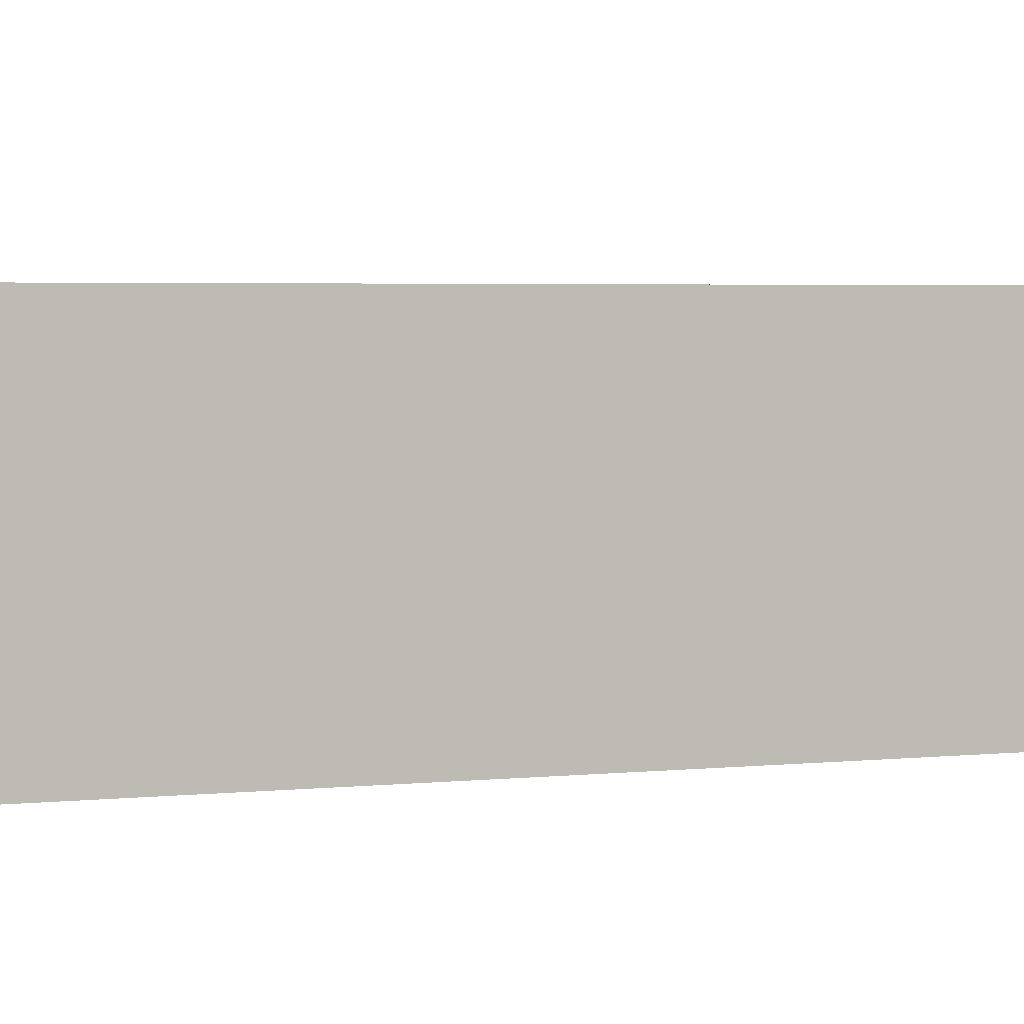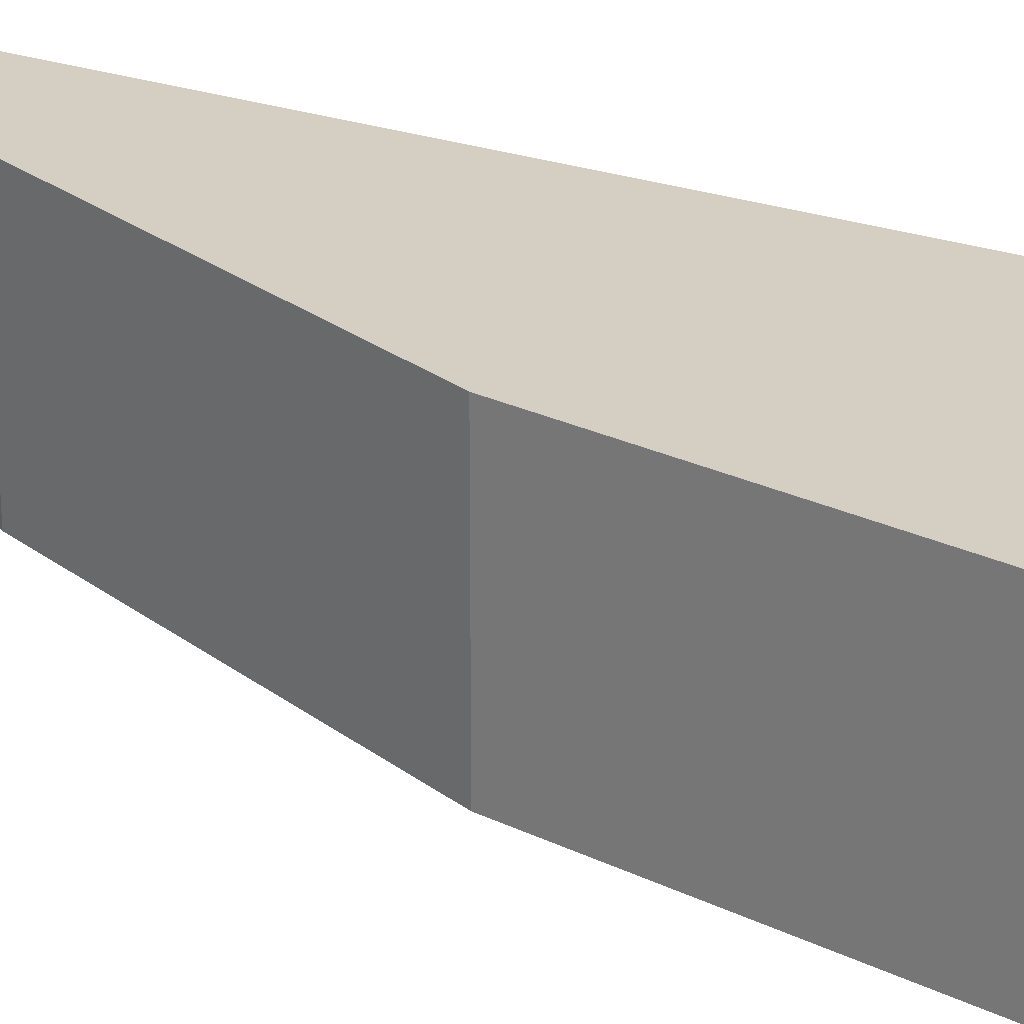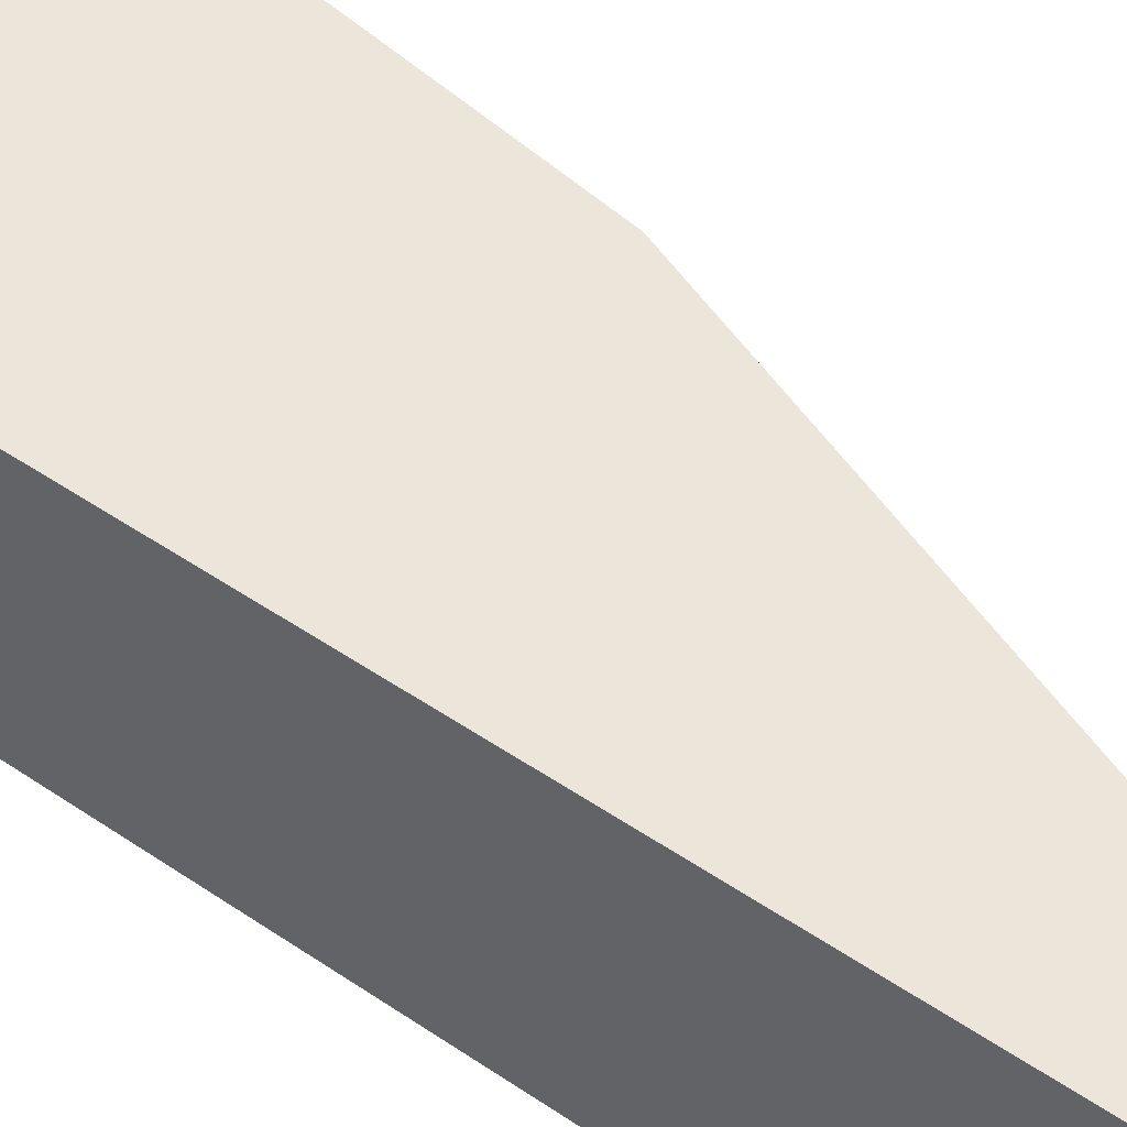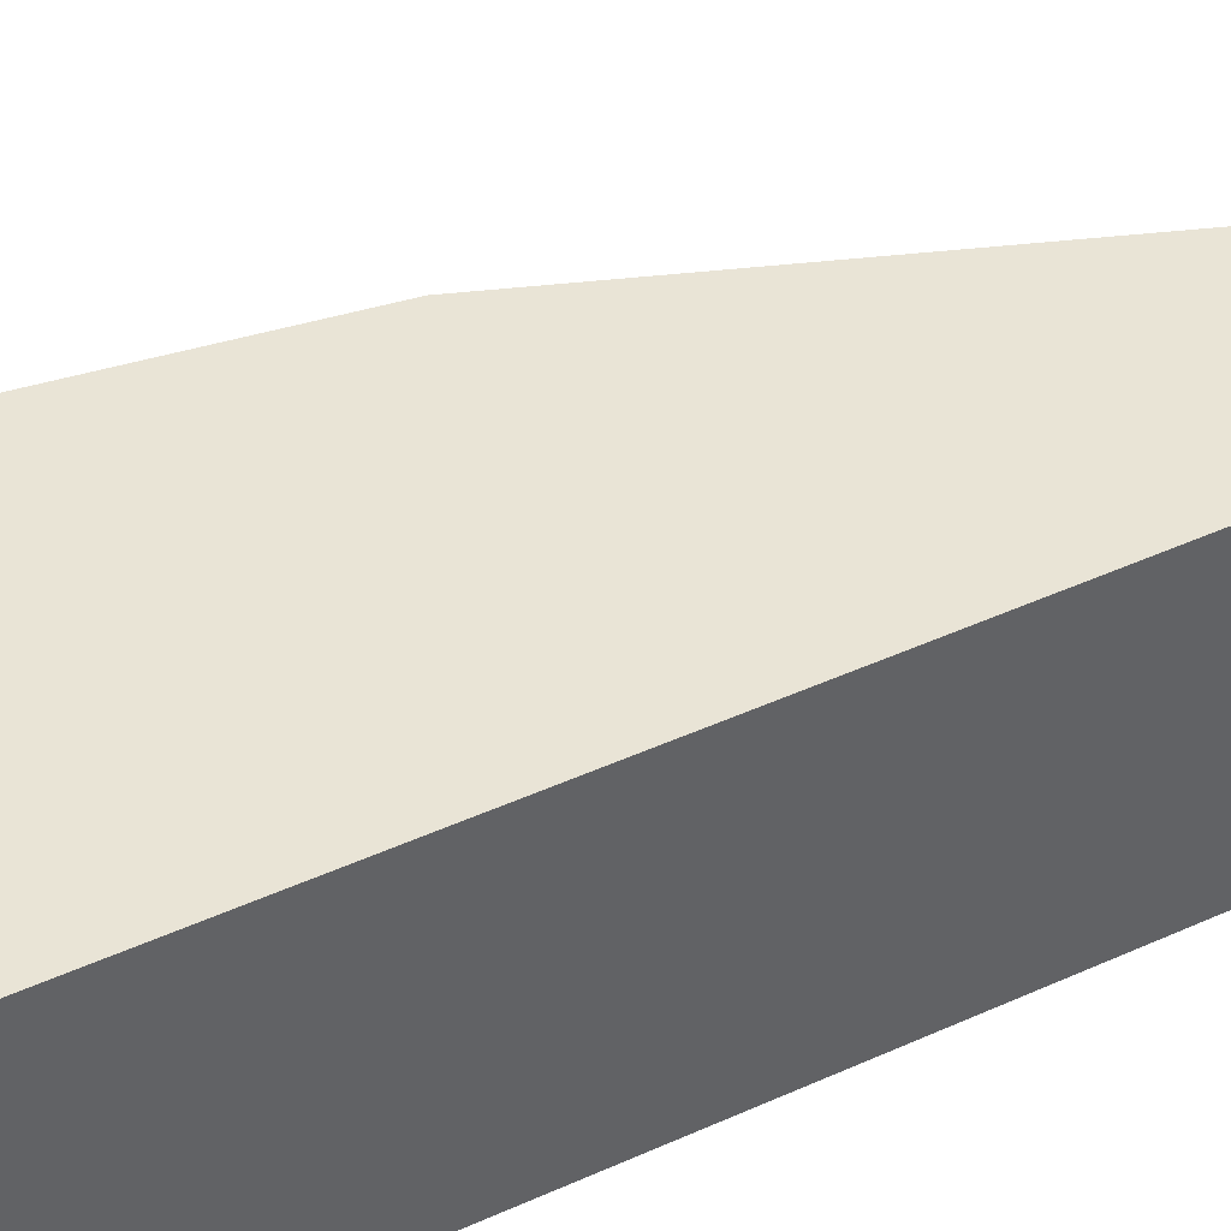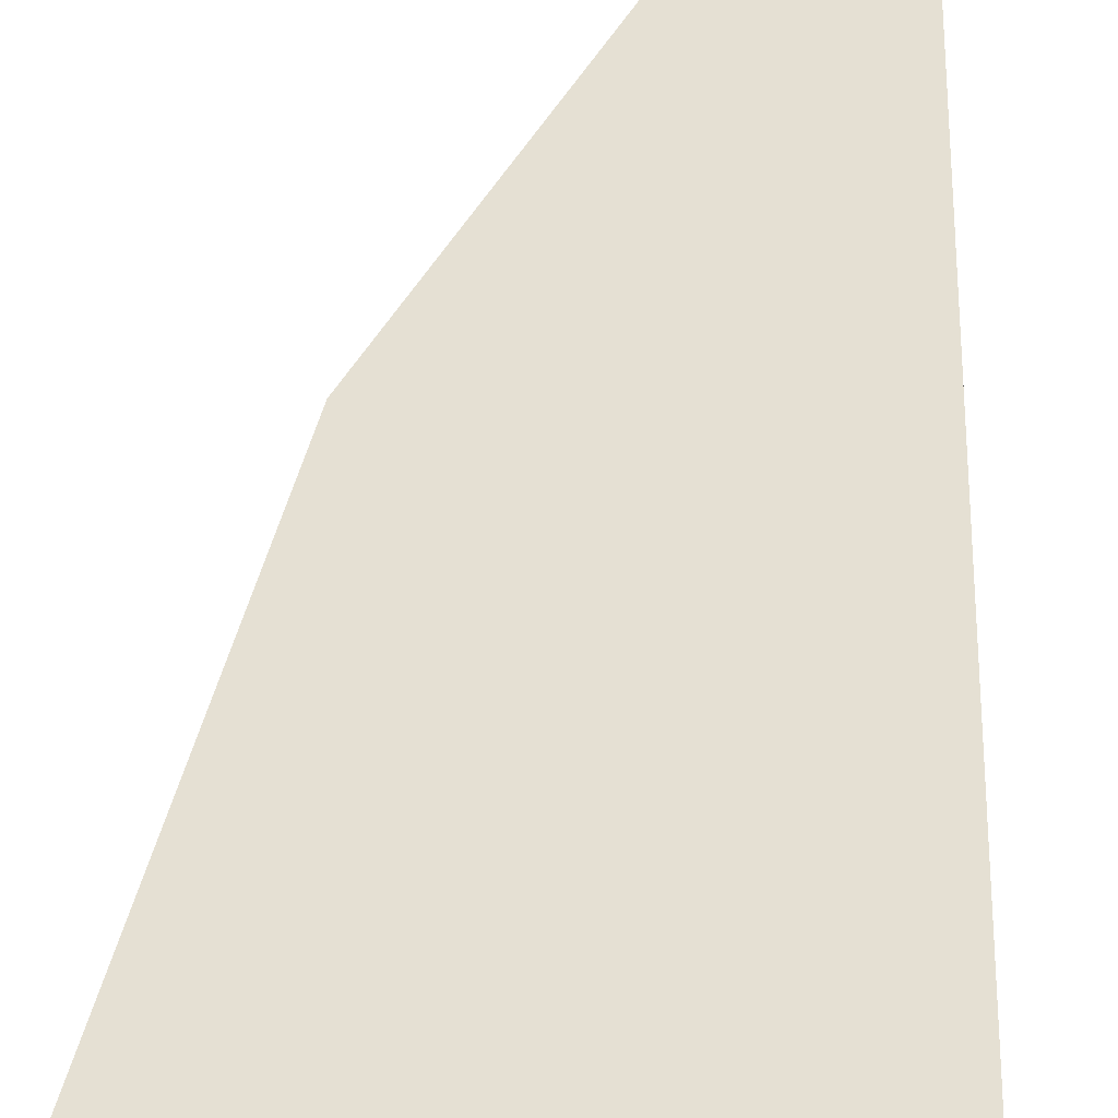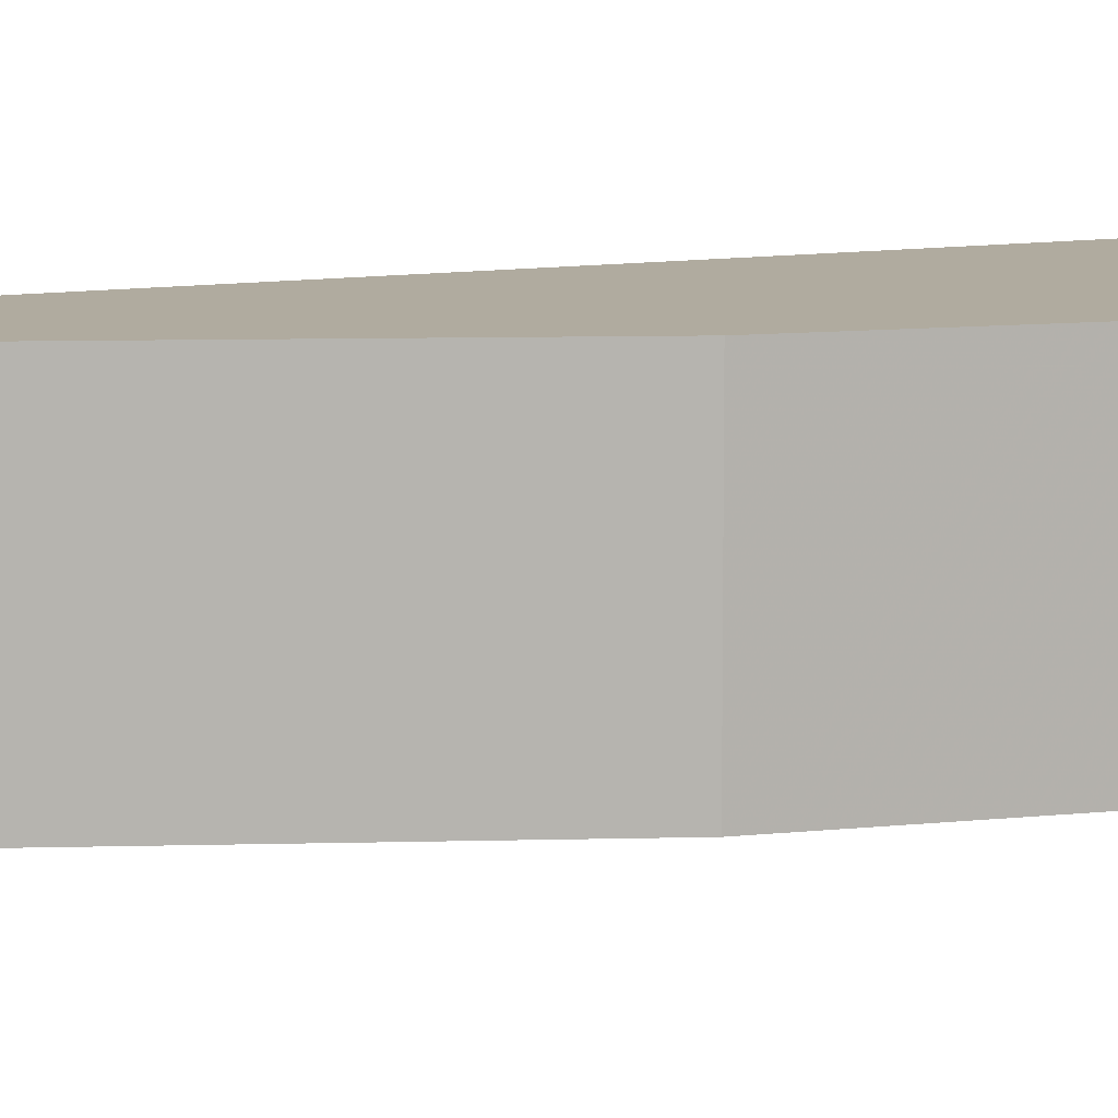
<metadata>
{"format":"obj","ext":"obj","renderer":"f3d","projection":"perspective","resolution":1024,"background":"white","views":[{"elev":2.6,"azim":-115.9,"up":"+Y"},{"elev":25.7,"azim":119.0,"up":"+Y"},{"elev":47.3,"azim":-52.0,"up":"+Y"},{"elev":42.5,"azim":-118.9,"up":"+Y"},{"elev":38.1,"azim":-178.1,"up":"+Y"},{"elev":9.7,"azim":65.0,"up":"+Y"}]}
</metadata>
<code>
v -0 0.013 0.1179
v 0 -0.013 0.1316
v -0 0.013 0.1316
v 0 -0.013 0.1179
v 0 -0.013 0.1042
v -0 0.013 0.1042
v 0.01521 0.013 0.1238
v 0.002815 0.013 0.1453
v 0.002815 -0.013 0.1453
v 0.01521 -0.013 0.1238
v 0.03223 0.01299 0.07985
v -0 0.013 0.0905
v 0.03223 -0.01299 0.07985
v 0 -0.013 0.0905
v 0 -0.013 0.0494
v 0.04122 -0.013 0.022
v 0.04122 0.013 0.022
v 0 -0.013 0.0768
v 0 -0.013 0.0631
v -0 0.013 0.0494
v -0 0.013 0.0768
v -0 0.013 0.0631
v 0 -0.013 0.0357
v 0 -0.013 0.022
v -0 0.013 0.0357
v -0 0.013 0.022
v -0 0.013 0.1453
v 0 -0.013 0.1453
f 1 2 3
f 1 4 2
f 1 5 4
f 1 6 5
f 1 3 7
f 1 7 6
f 7 8 9
f 7 3 8
f 7 9 10
f 7 11 12
f 7 13 11
f 7 12 6
f 7 10 13
f 6 12 14
f 6 14 5
f 13 15 16
f 13 16 17
f 13 14 18
f 13 18 19
f 13 10 14
f 13 17 11
f 13 19 15
f 11 17 20
f 11 21 12
f 11 22 21
f 11 20 22
f 23 15 20
f 23 16 15
f 23 24 16
f 23 20 25
f 23 25 24
f 20 17 25
f 20 19 22
f 20 15 19
f 25 26 24
f 25 17 26
f 18 12 21
f 18 21 19
f 18 14 12
f 21 22 19
f 8 27 9
f 8 3 27
f 27 3 2
f 27 28 9
f 27 2 28
f 17 16 26
f 2 9 28
f 2 10 9
f 2 4 10
f 26 16 24
f 10 4 5
f 10 5 14

</code>
